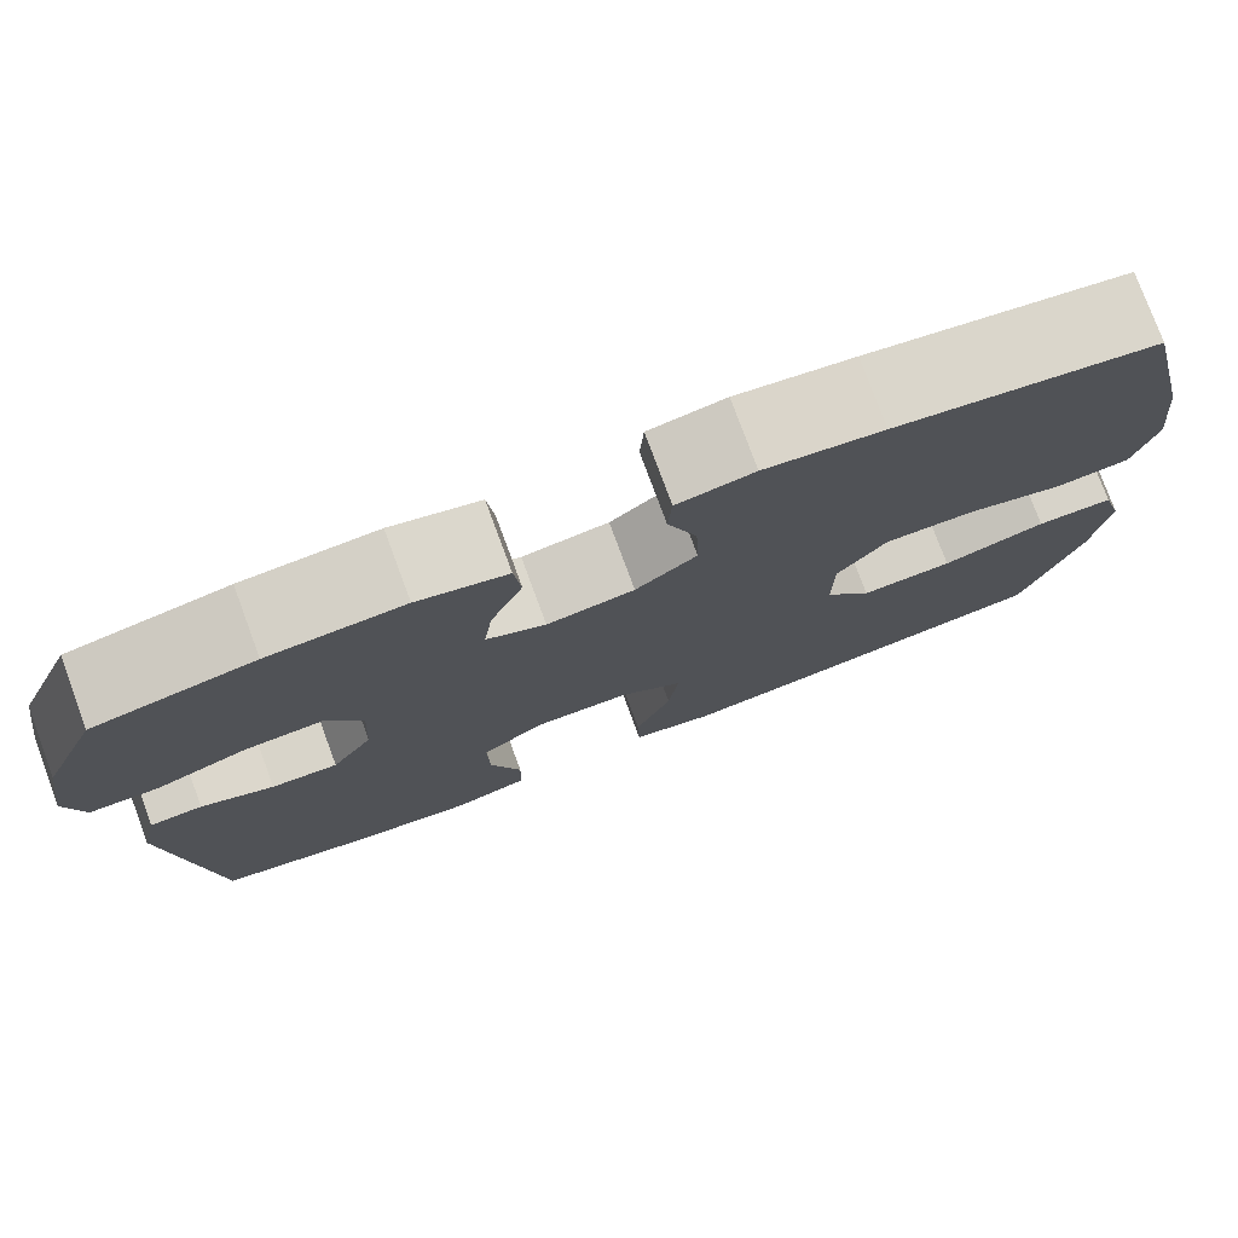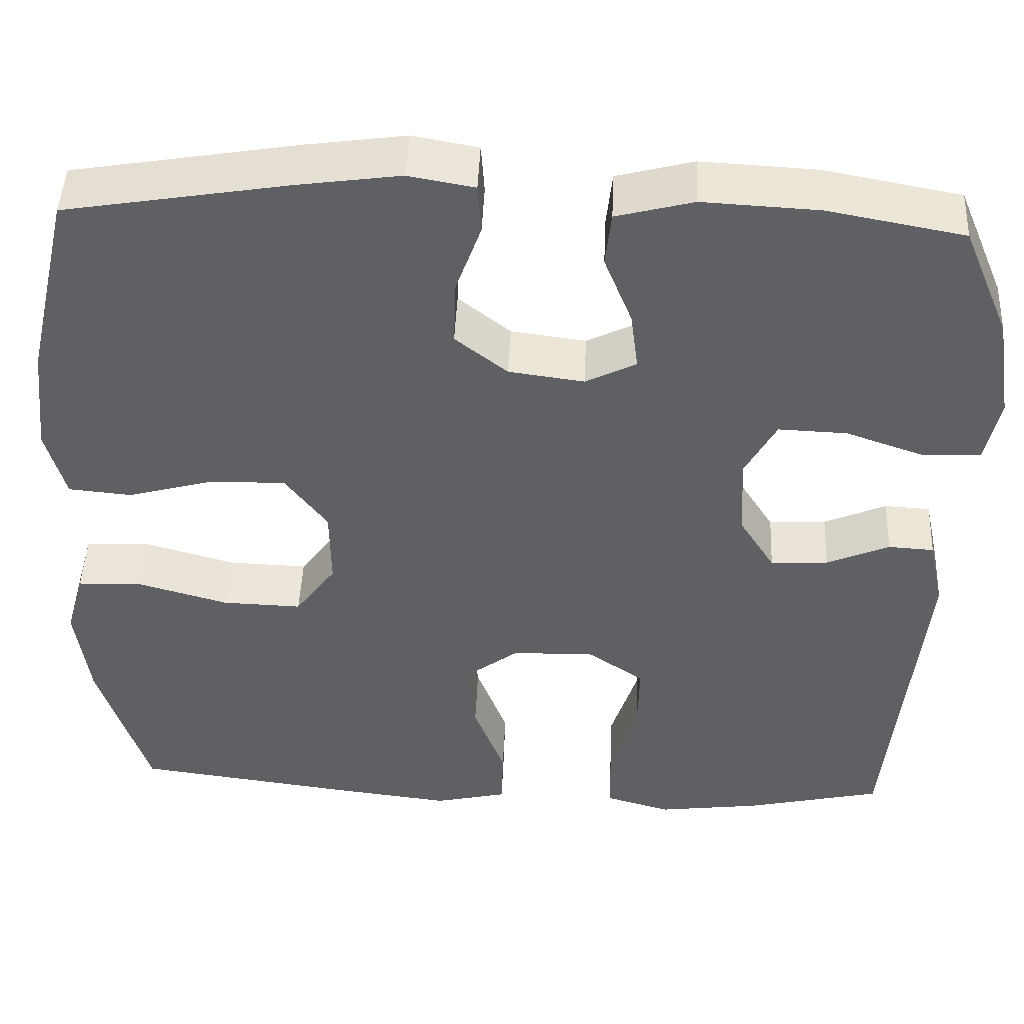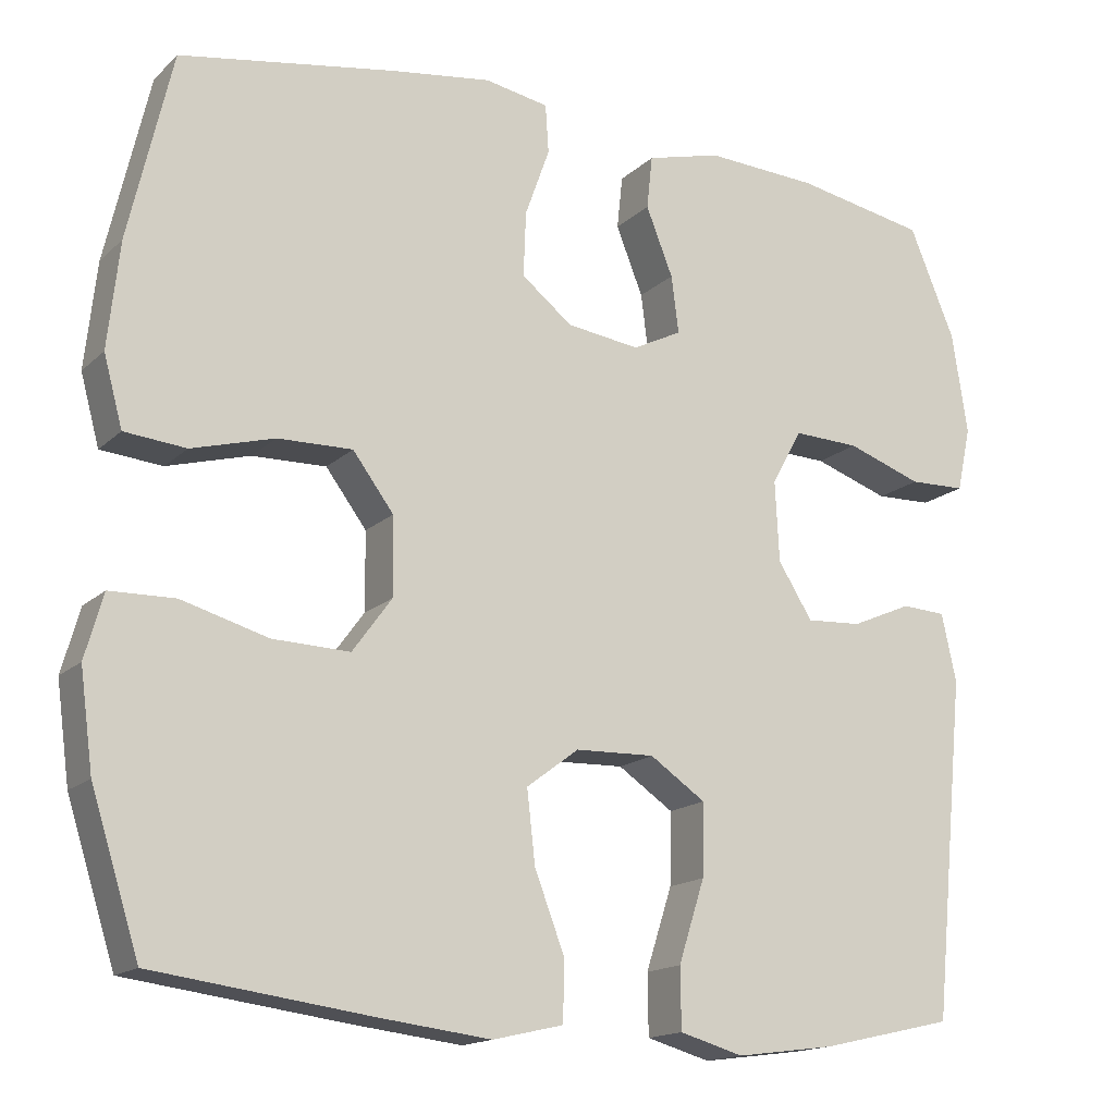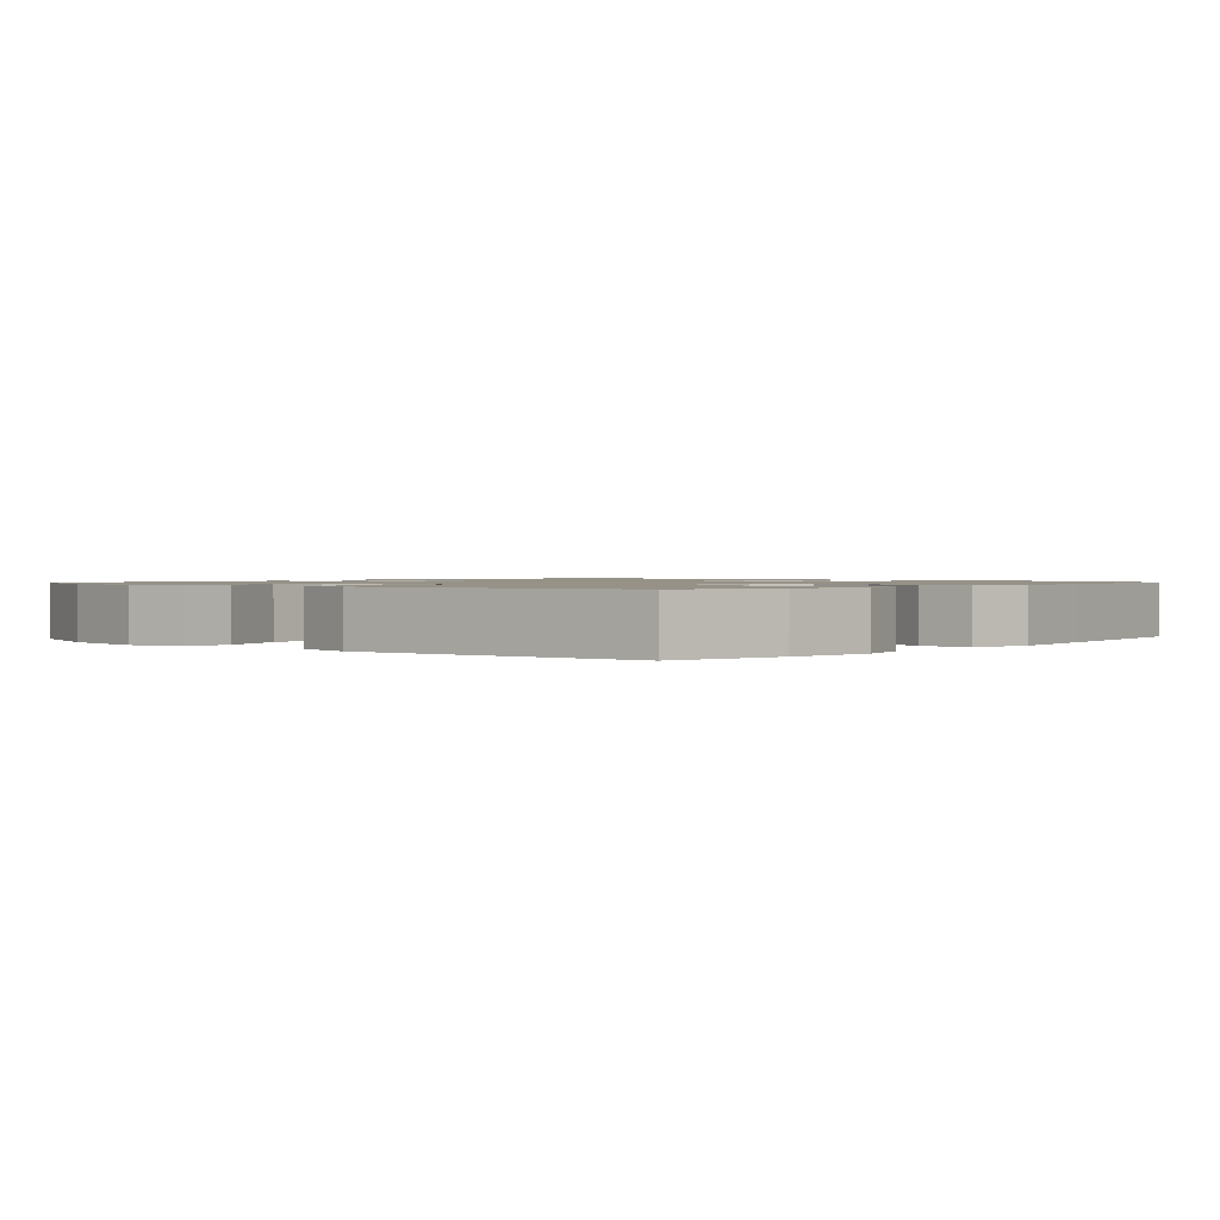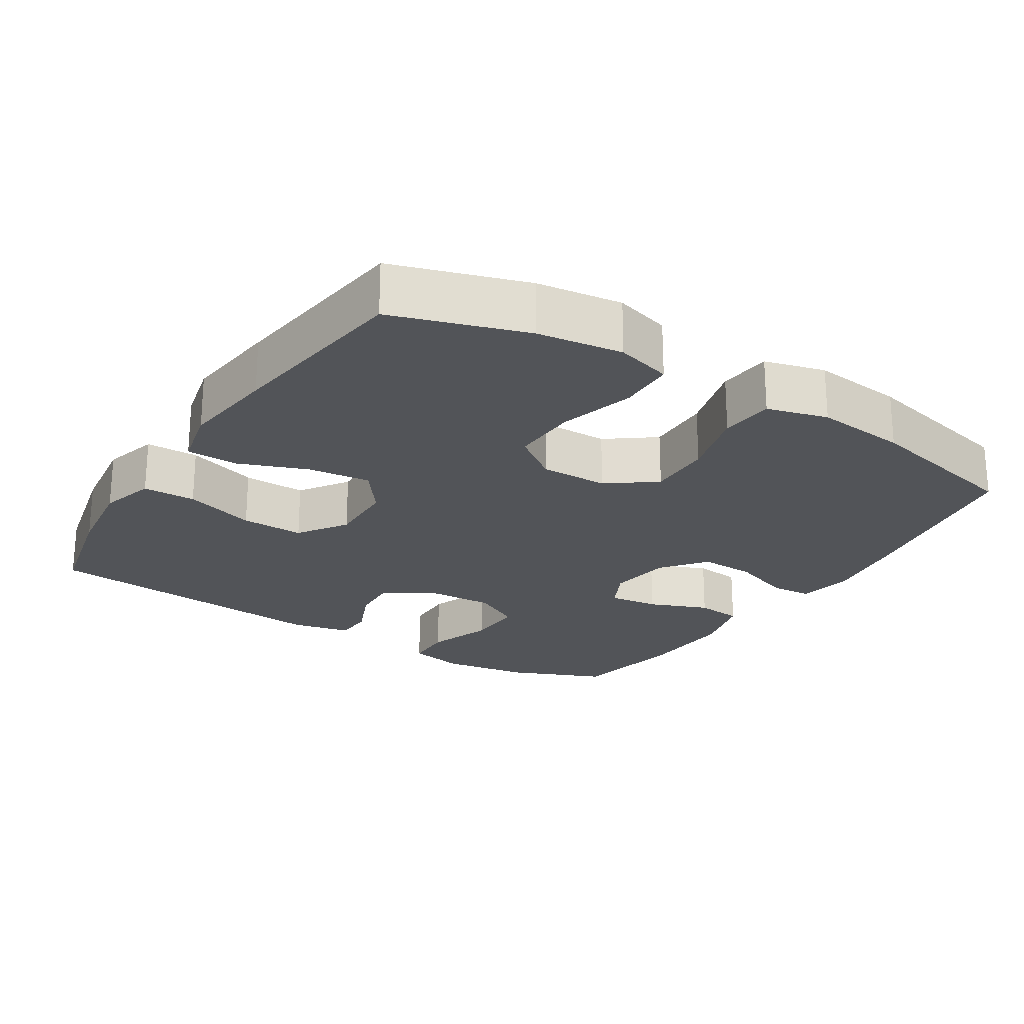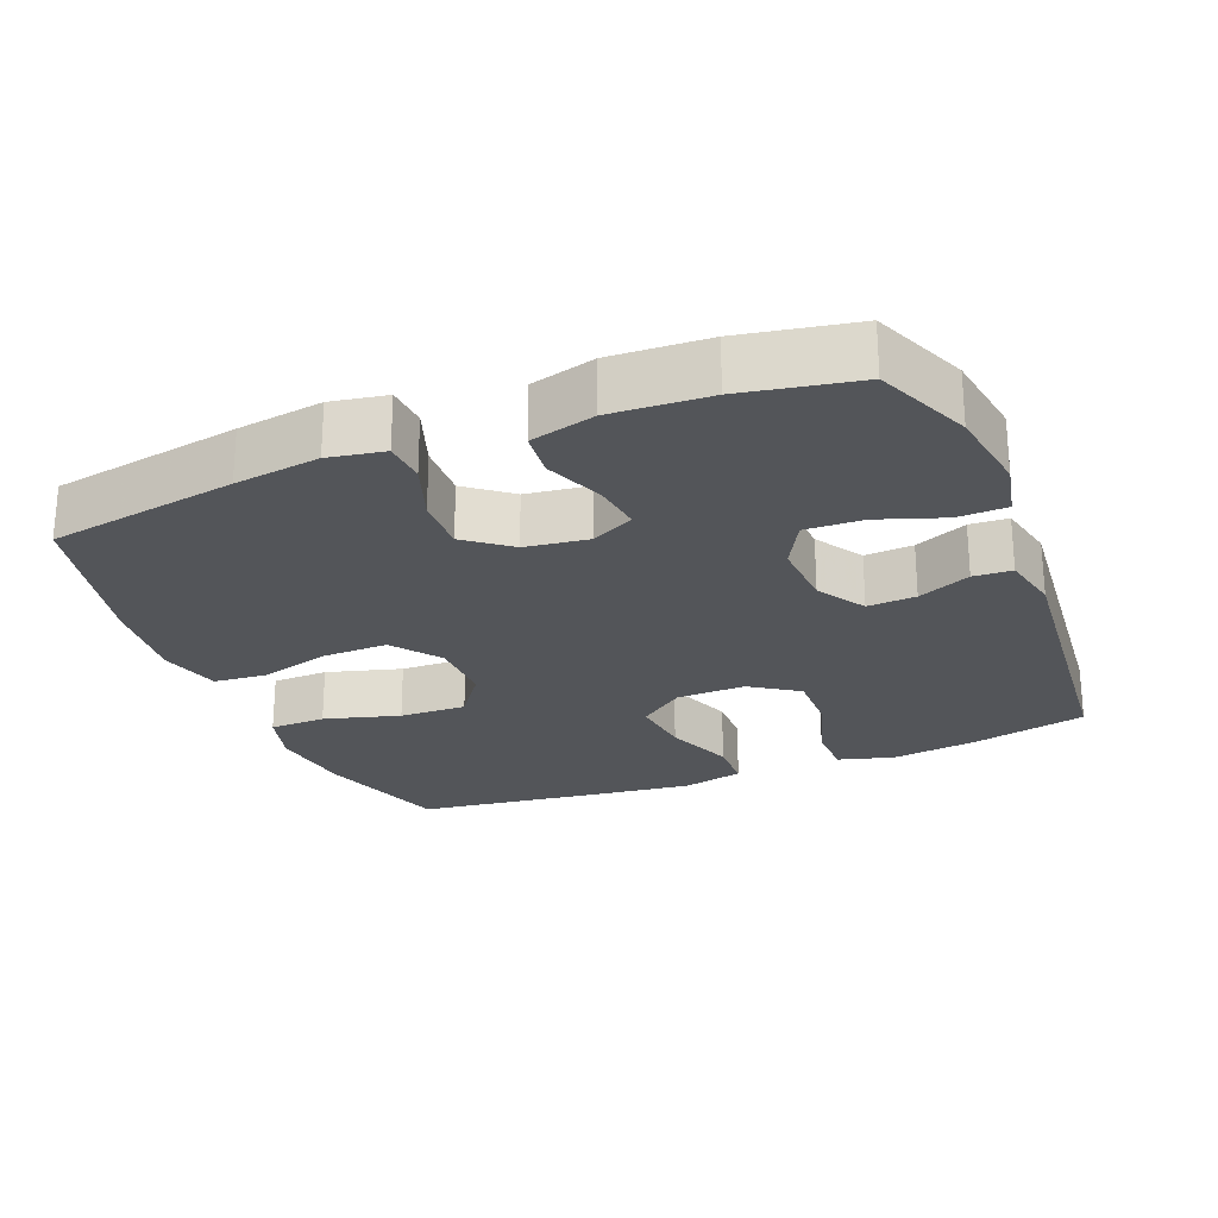
<metadata>
{"format":"obj","ext":"obj","renderer":"f3d","projection":"perspective","resolution":1024,"background":"white","views":[{"elev":77.6,"azim":159.7,"up":"+Z"},{"elev":46.4,"azim":2.5,"up":"+Z"},{"elev":-15.9,"azim":-29.5,"up":"+Z"},{"elev":1.2,"azim":131.4,"up":"+Y"},{"elev":-22.9,"azim":-122.3,"up":"+Y"},{"elev":-24.5,"azim":22.0,"up":"+Y"}]}
</metadata>
<code>
v 0.5 0.07 0.5
v 0.556 0.07 0.366
v 0.575 0.07 0.243
v 0.558 0.07 0.164
v 0.489 0.07 0.162
v 0.397 0.07 0.194
v 0.316 0.07 0.197
v 0.279 0.07 0.129
v 0.284 0.07 0.031
v 0.326 0.07 -0.036
v 0.394 0.07 -0.032
v 0.468 0.07 0
v 0.522 0.07 -0.003
v 0.54 0.07 -0.086
v 0.5 0.07 -0.5
v 0.337 0.07 -0.537
v 0.216 0.07 -0.553
v 0.138 0.07 -0.531
v 0.137 0.07 -0.457
v 0.169 0.07 -0.357
v 0.171 0.07 -0.269
v 0.103 0.07 -0.223
v 0.006 0.07 -0.226
v -0.058 0.07 -0.274
v -0.048 0.07 -0.362
v -0.011 0.07 -0.459
v -0.013 0.07 -0.531
v -0.099 0.07 -0.551
v -0.234 0.07 -0.535
v -0.5 0.07 -0.5
v -0.559 0.07 -0.314
v -0.575 0.07 -0.195
v -0.553 0.07 -0.117
v -0.474 0.07 -0.115
v -0.368 0.07 -0.145
v -0.274 0.07 -0.148
v -0.226 0.07 -0.082
v -0.227 0.07 0.013
v -0.277 0.07 0.08
v -0.368 0.07 0.078
v -0.469 0.07 0.05
v -0.544 0.07 0.057
v -0.567 0.07 0.142
v -0.553 0.07 0.271
v -0.5 0.07 0.5
v -0.234 0.07 0.545
v -0.114 0.07 0.562
v -0.036 0.07 0.548
v -0.032 0.07 0.489
v -0.062 0.07 0.405
v -0.065 0.07 0.326
v -0.003 0.07 0.277
v 0.086 0.07 0.265
v 0.146 0.07 0.295
v 0.137 0.07 0.365
v 0.104 0.07 0.448
v 0.111 0.07 0.513
v 0.202 0.07 0.537
v 0.339 0.07 0.53
v 0.5 0 0.5
v 0.556 0 0.366
v 0.575 0 0.243
v 0.558 0 0.164
v 0.489 0 0.162
v 0.397 0 0.194
v 0.316 0 0.197
v 0.279 0 0.129
v 0.284 0 0.031
v 0.326 0 -0.036
v 0.394 0 -0.032
v 0.468 0 0
v 0.522 0 -0.003
v 0.54 0 -0.086
v 0.5 0 -0.5
v 0.337 0 -0.537
v 0.216 0 -0.553
v 0.138 0 -0.531
v 0.137 0 -0.457
v 0.169 0 -0.357
v 0.171 0 -0.269
v 0.103 0 -0.223
v 0.006 0 -0.226
v -0.058 0 -0.274
v -0.048 0 -0.362
v -0.011 0 -0.459
v -0.013 0 -0.531
v -0.099 0 -0.551
v -0.234 0 -0.535
v -0.5 0 -0.5
v -0.559 0 -0.314
v -0.575 0 -0.195
v -0.553 0 -0.117
v -0.474 0 -0.115
v -0.368 0 -0.145
v -0.274 0 -0.148
v -0.226 0 -0.082
v -0.227 0 0.013
v -0.277 0 0.08
v -0.368 0 0.078
v -0.469 0 0.05
v -0.544 0 0.057
v -0.567 0 0.142
v -0.553 0 0.271
v -0.5 0 0.5
v -0.234 0 0.545
v -0.114 0 0.562
v -0.036 0 0.548
v -0.032 0 0.489
v -0.062 0 0.405
v -0.065 0 0.326
v -0.003 0 0.277
v 0.086 0 0.265
v 0.146 0 0.295
v 0.137 0 0.365
v 0.104 0 0.448
v 0.111 0 0.513
v 0.202 0 0.537
v 0.339 0 0.53
f 4 5 6
f 3 4 6
f 2 3 6
f 1 2 6
f 59 1 6
f 58 59 6
f 57 58 6
f 56 57 6
f 55 56 6
f 54 55 6 7
f 53 54 7 8
f 52 53 8 9
f 51 52 9 10
f 48 49 50
f 47 48 50
f 46 47 50
f 45 46 50
f 44 45 50
f 43 44 50
f 42 43 50
f 41 42 50
f 40 41 50
f 39 40 50 51
f 38 39 51 10
f 33 34 35
f 32 33 35
f 31 32 35
f 30 31 35
f 29 30 35
f 28 29 35
f 27 28 35
f 26 27 35
f 25 26 35
f 24 25 35 36
f 23 24 36 37
f 18 19 20
f 17 18 20
f 16 17 20
f 15 16 20
f 14 15 20
f 13 14 20
f 12 13 20
f 11 12 20
f 10 11 20 21
f 37 38 10
f 23 37 10
f 22 23 10
f 10 21 22
f 65 64 63
f 65 63 62
f 65 62 61
f 65 61 60
f 65 60 118
f 65 118 117
f 65 117 116
f 65 116 115
f 65 115 114
f 66 65 114 113
f 67 66 113 112
f 68 67 112 111
f 69 68 111 110
f 109 108 107
f 109 107 106
f 109 106 105
f 109 105 104
f 109 104 103
f 109 103 102
f 109 102 101
f 109 101 100
f 109 100 99
f 110 109 99 98
f 69 110 98 97
f 94 93 92
f 94 92 91
f 94 91 90
f 94 90 89
f 94 89 88
f 94 88 87
f 94 87 86
f 94 86 85
f 94 85 84
f 95 94 84 83
f 96 95 83 82
f 79 78 77
f 79 77 76
f 79 76 75
f 79 75 74
f 79 74 73
f 79 73 72
f 79 72 71
f 79 71 70
f 80 79 70 69
f 69 97 96
f 69 96 82
f 69 82 81
f 81 80 69
f 1 60 61 2
f 2 61 62 3
f 3 62 63 4
f 4 63 64 5
f 5 64 65 6
f 6 65 66 7
f 7 66 67 8
f 8 67 68 9
f 9 68 69 10
f 10 69 70 11
f 11 70 71 12
f 12 71 72 13
f 13 72 73 14
f 14 73 74 15
f 15 74 75 16
f 16 75 76 17
f 17 76 77 18
f 18 77 78 19
f 19 78 79 20
f 20 79 80 21
f 21 80 81 22
f 22 81 82 23
f 23 82 83 24
f 24 83 84 25
f 25 84 85 26
f 26 85 86 27
f 27 86 87 28
f 28 87 88 29
f 29 88 89 30
f 30 89 90 31
f 31 90 91 32
f 32 91 92 33
f 33 92 93 34
f 34 93 94 35
f 35 94 95 36
f 36 95 96 37
f 37 96 97 38
f 38 97 98 39
f 39 98 99 40
f 40 99 100 41
f 41 100 101 42
f 42 101 102 43
f 43 102 103 44
f 44 103 104 45
f 45 104 105 46
f 46 105 106 47
f 47 106 107 48
f 48 107 108 49
f 49 108 109 50
f 50 109 110 51
f 51 110 111 52
f 52 111 112 53
f 53 112 113 54
f 54 113 114 55
f 55 114 115 56
f 56 115 116 57
f 57 116 117 58
f 58 117 118 59
f 59 118 60 1

</code>
